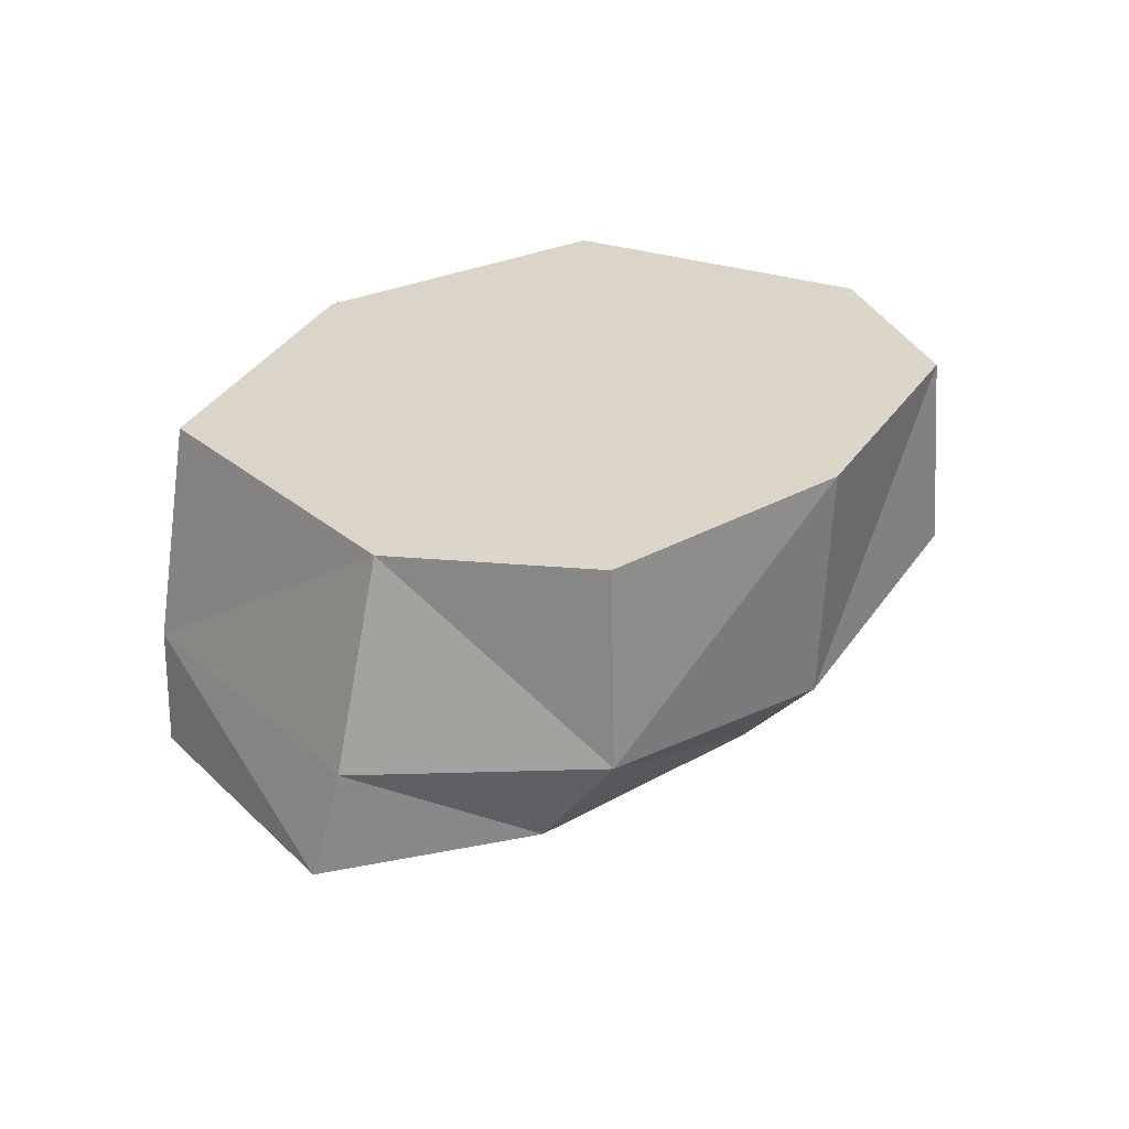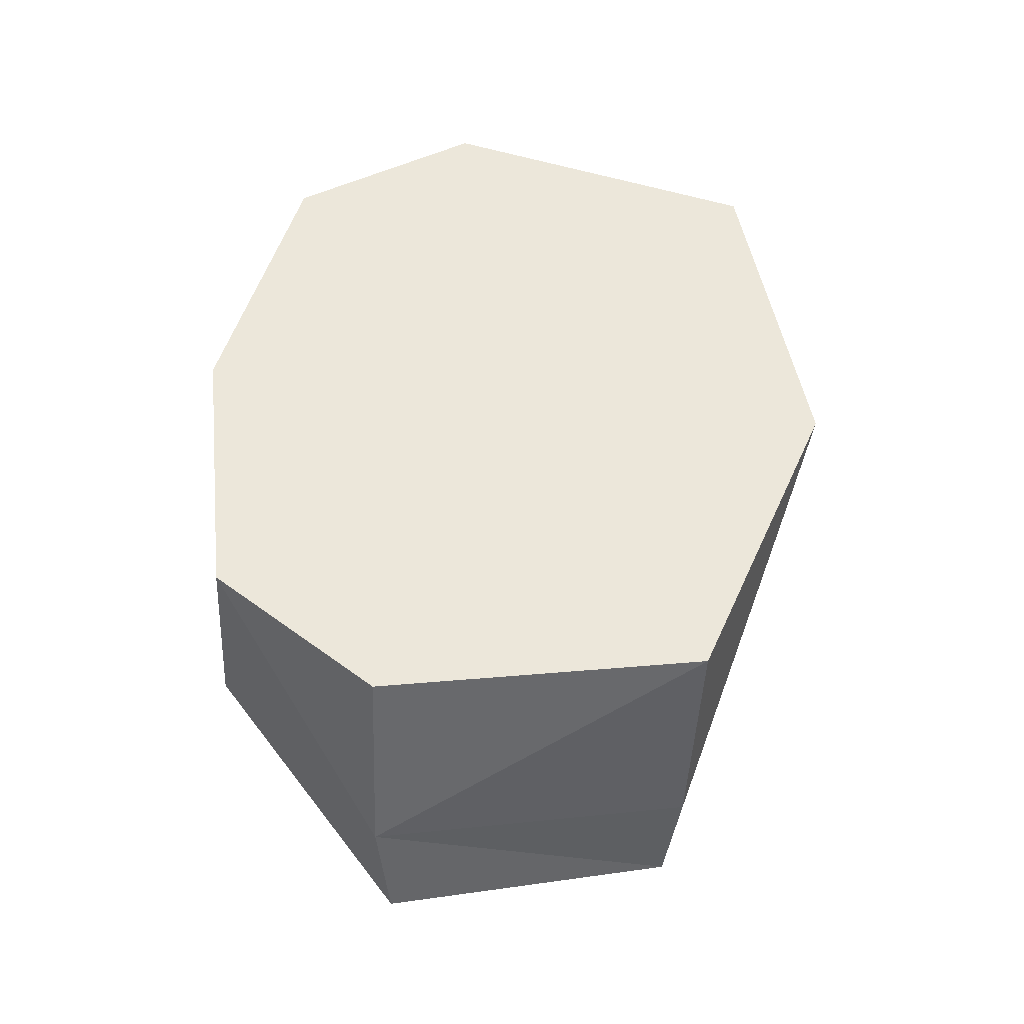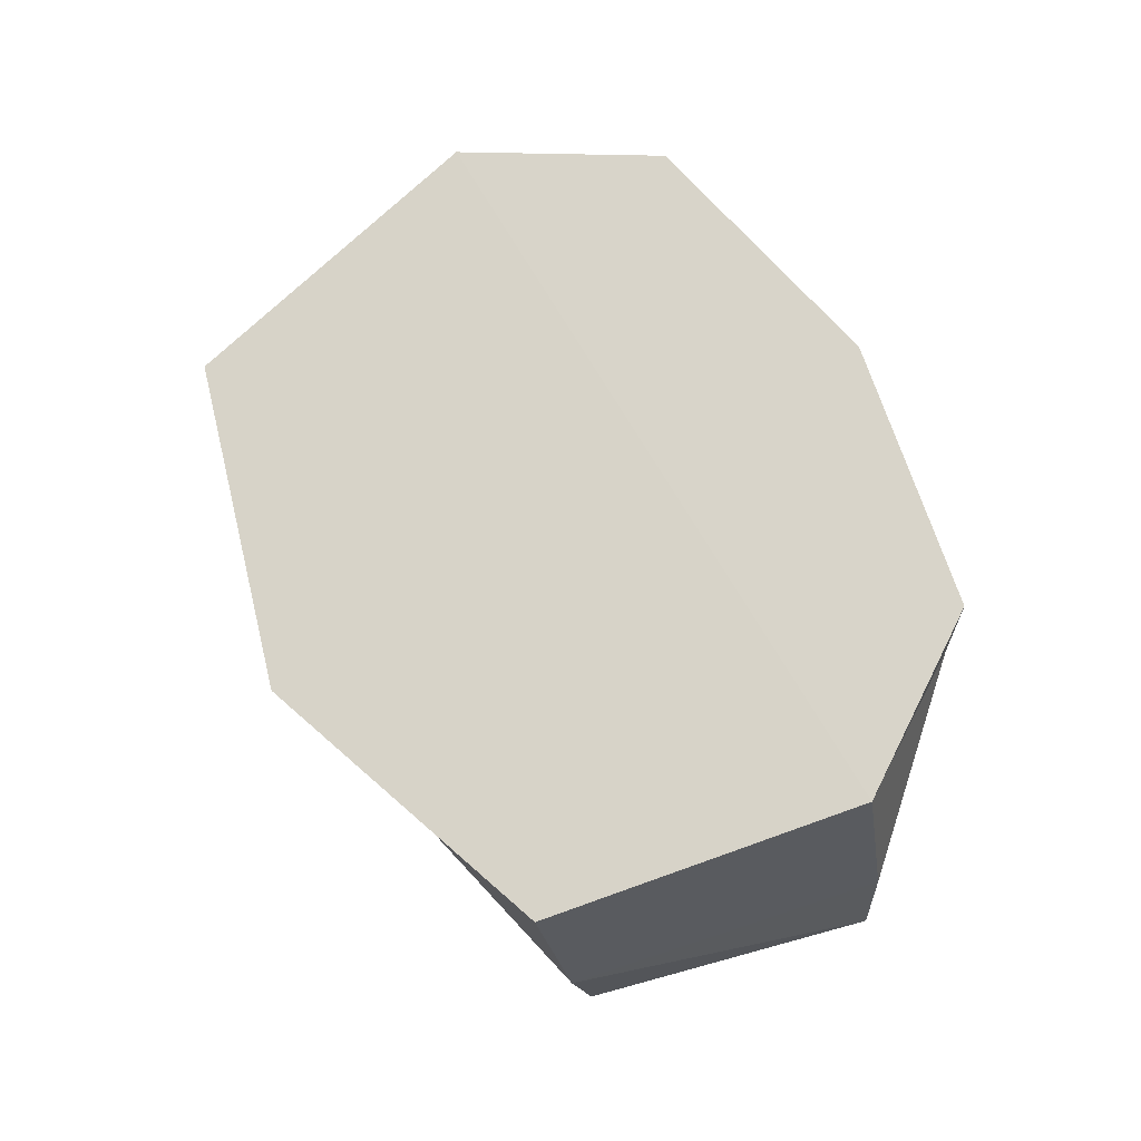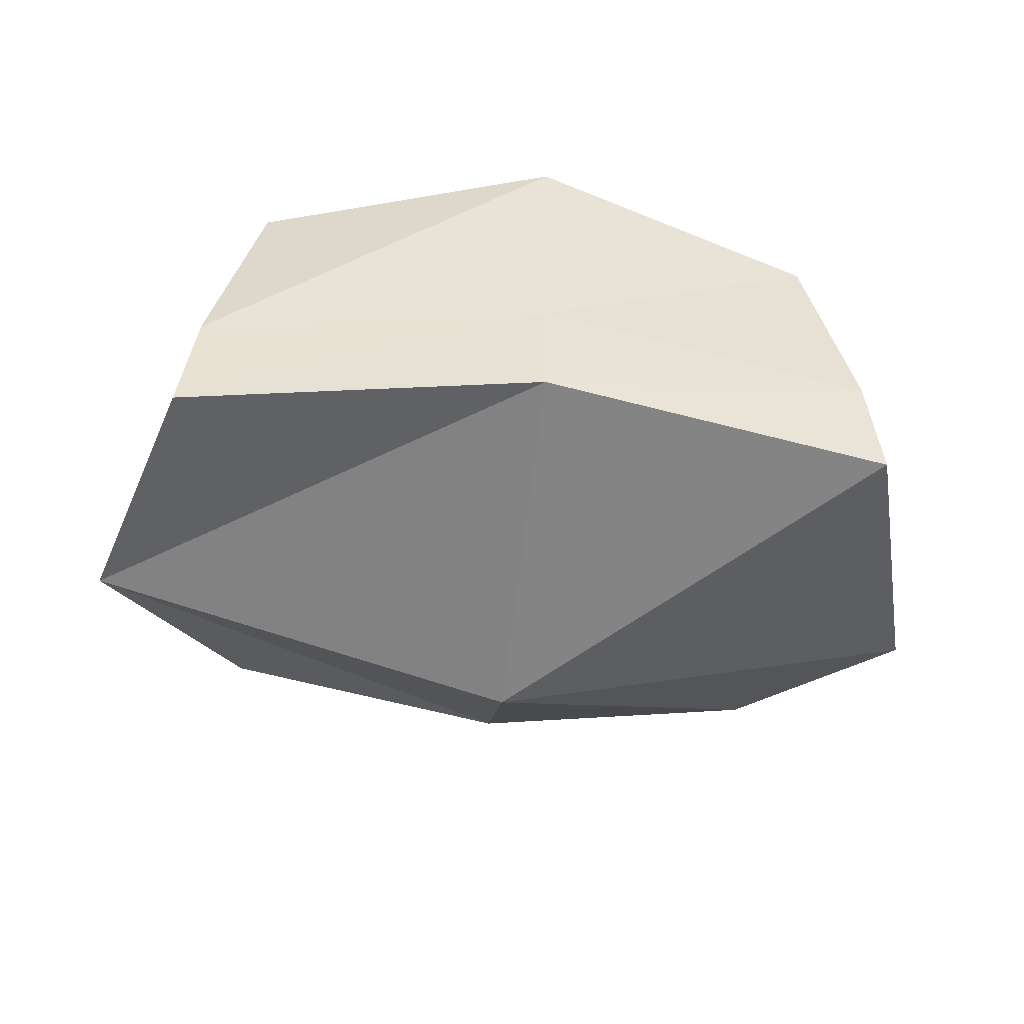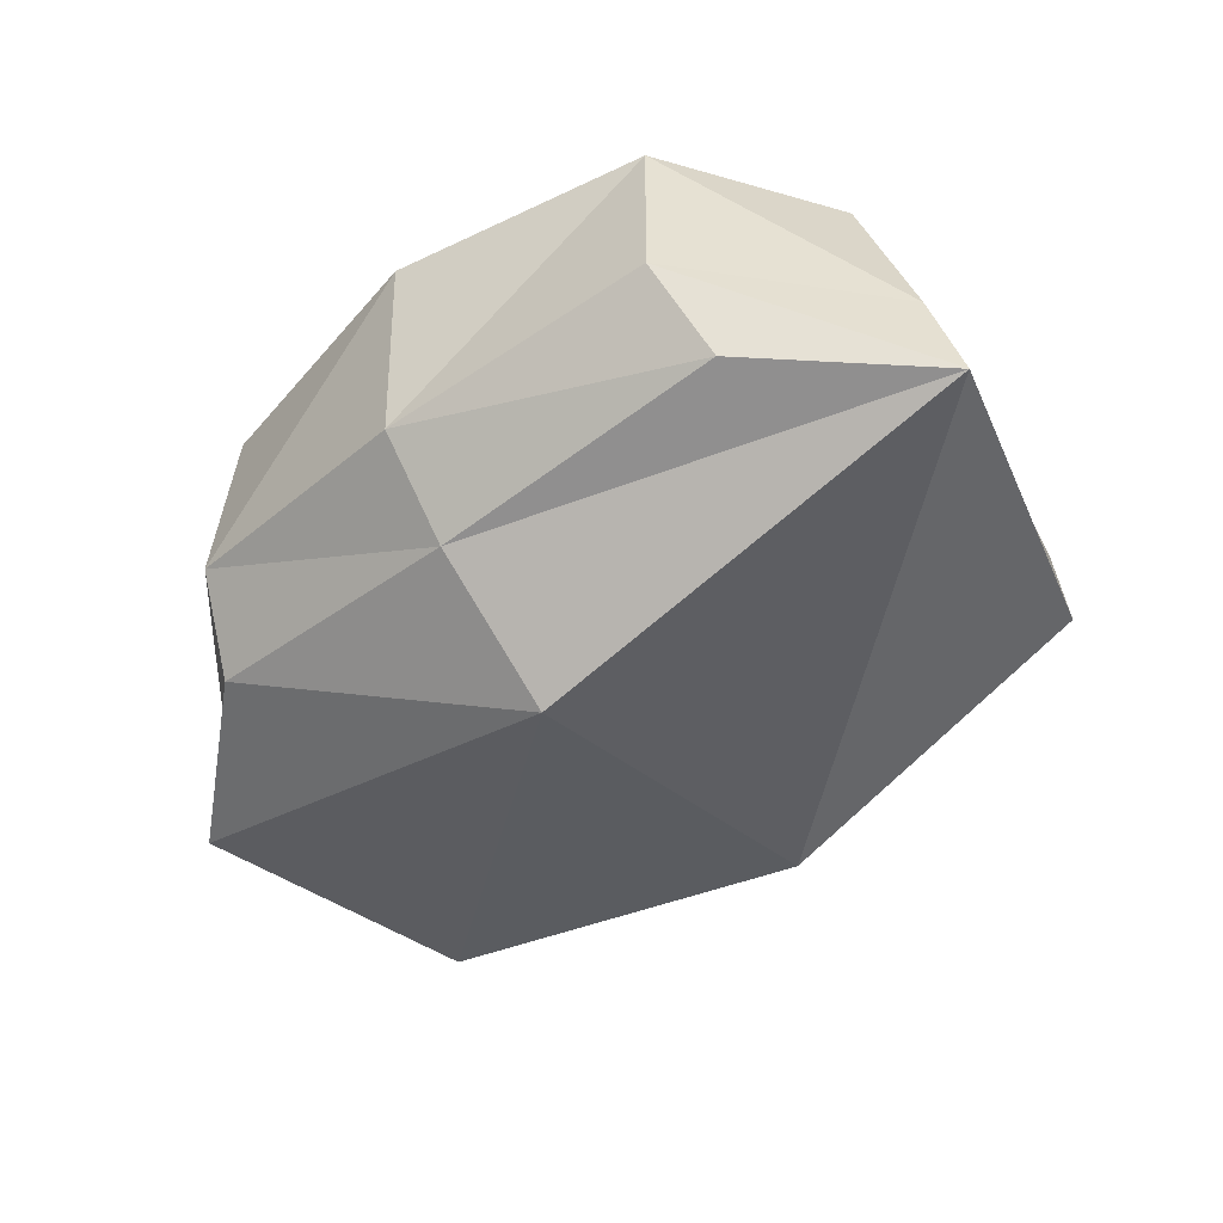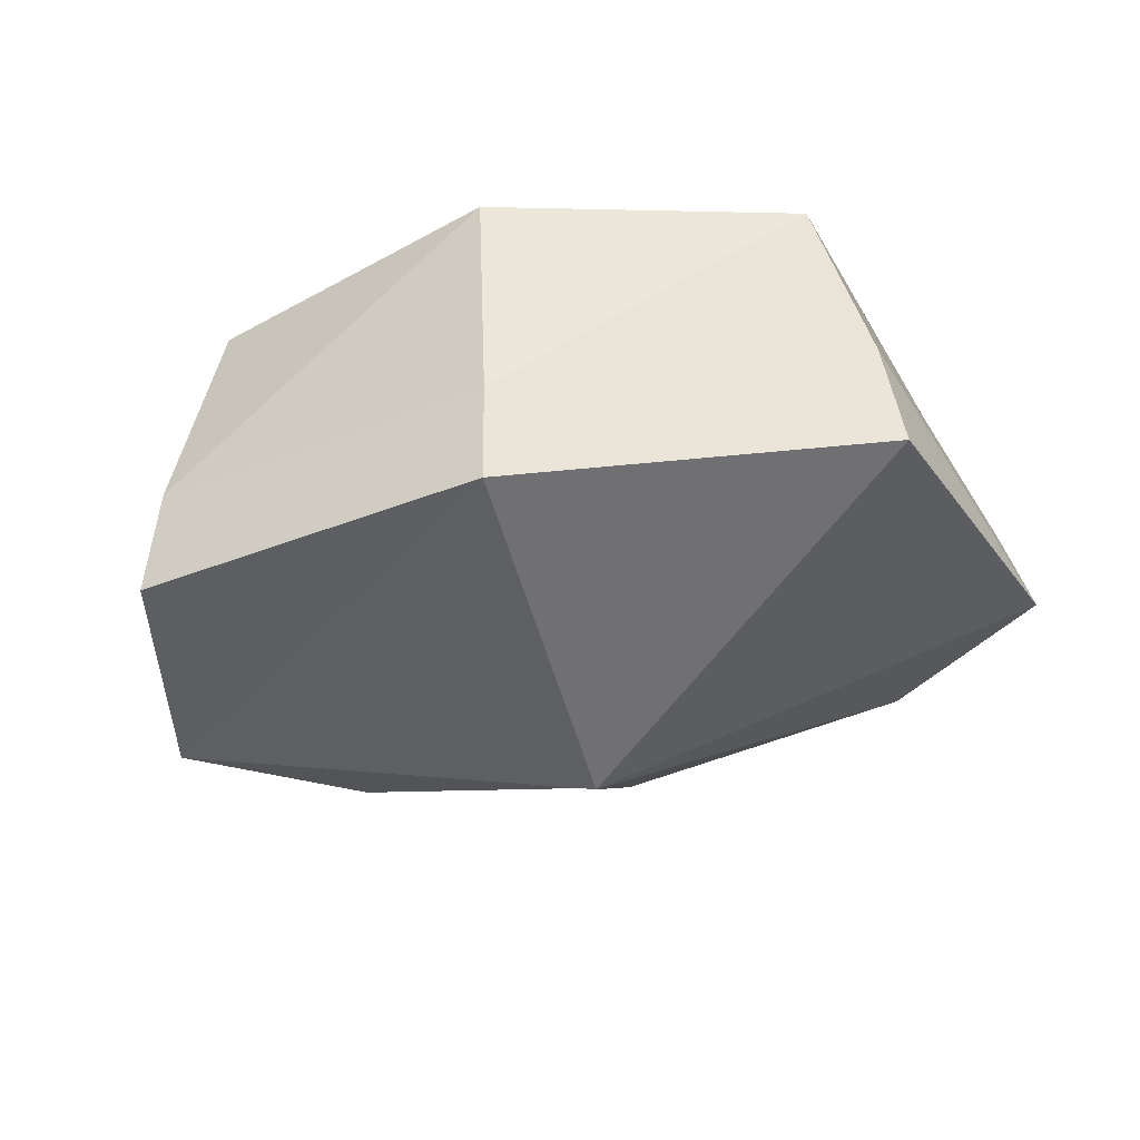
<metadata>
{"format":"obj","ext":"obj","renderer":"f3d","projection":"perspective","resolution":1024,"background":"white","views":[{"elev":30.2,"azim":129.3,"up":"+Y"},{"elev":53.9,"azim":-84.0,"up":"+Y"},{"elev":75.7,"azim":58.9,"up":"+Y"},{"elev":-49.7,"azim":-6.8,"up":"+Y"},{"elev":-47.8,"azim":-140.1,"up":"+Y"},{"elev":-41.5,"azim":16.0,"up":"+Y"}]}
</metadata>
<code>
o Pelvis_Cube.011
v 0.1226 -0.03019 -0.06172
v -0.1226 -0.03019 -0.06172
v 0.1558 -0.04409 0.1116
v -0.1558 -0.04409 0.1116
v 0.1098 0.08804 -0.08313
v -0.1098 0.08804 -0.08313
v 0.1279 0.086 0.1206
v -0.1279 0.086 0.1206
v -0 -0.05441 0.1463
v 0 -0.04672 -0.06886
v -0 0.08498 0.1618
v 0 0.08804 -0.1058
v 0.1895 -0.03703 -0.005239
v -0.1895 -0.03703 -0.005239
v 0.155 0.08804 -0.01133
v -0.155 0.08804 -0.01133
v 0 -0.08804 -0.01133
v 0 0.08804 -0.01133
v 0.1493 0.001324 0.1174
v -0.1493 0.001324 0.1174
v 0.113 0.006693 -0.08807
v -0.113 0.006693 -0.08807
v -0 -0.007705 0.1486
v 0 -0.01001 -0.1019
v 0.1793 0.005575 -0.01133
v -0.1793 0.005575 -0.01133
f 9 17 3
f 14 17 9
f 1 13 17
f 17 14 10
f 12 18 5
f 16 18 6
f 18 11 15
f 8 11 18
f 11 23 7
f 20 23 11
f 23 9 19
f 4 9 23
f 21 1 10
f 10 2 24
f 24 12 21
f 6 12 24
f 1 21 25
f 26 22 14
f 21 5 15
f 16 6 26
f 7 19 15
f 26 20 8
f 19 3 13
f 14 4 26
f 17 13 3
f 4 14 9
f 10 1 17
f 14 2 10
f 18 15 5
f 18 12 6
f 11 7 15
f 16 8 18
f 23 19 7
f 8 20 11
f 9 3 19
f 20 4 23
f 24 21 10
f 2 22 24
f 12 5 21
f 22 6 24
f 13 1 25
f 22 2 14
f 25 21 15
f 6 22 26
f 19 25 15
f 16 26 8
f 25 19 13
f 4 20 26

</code>
